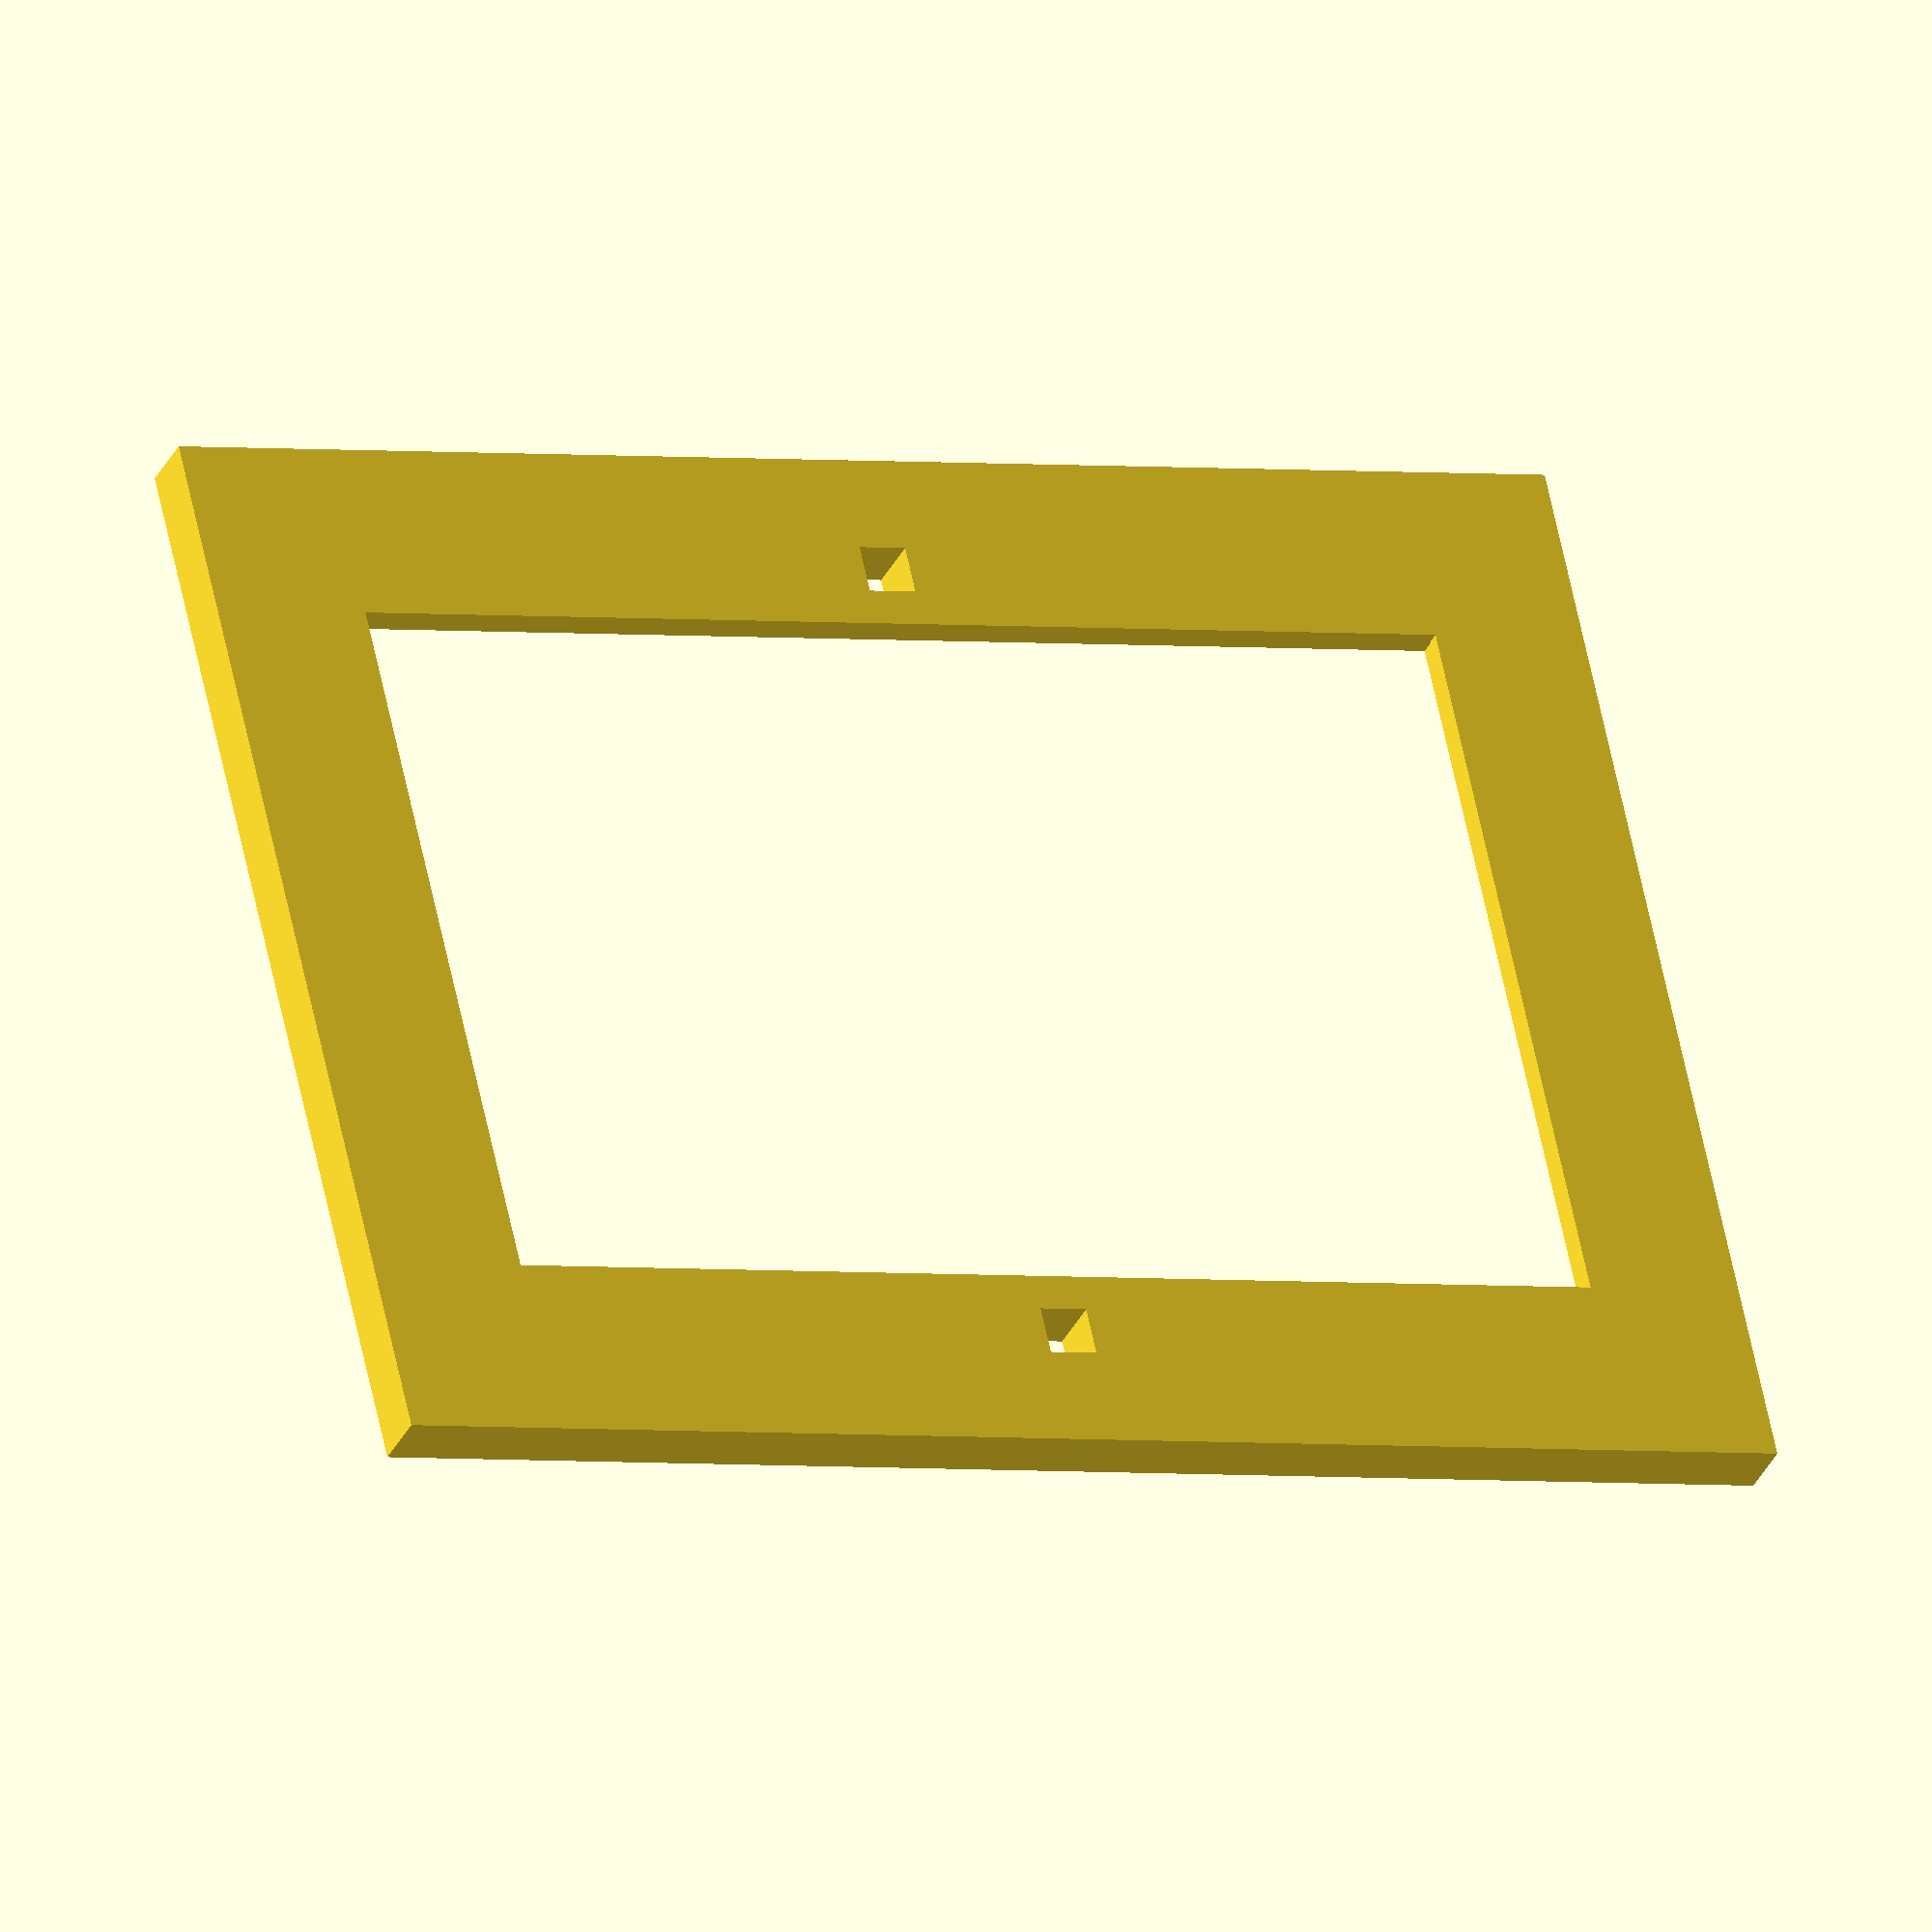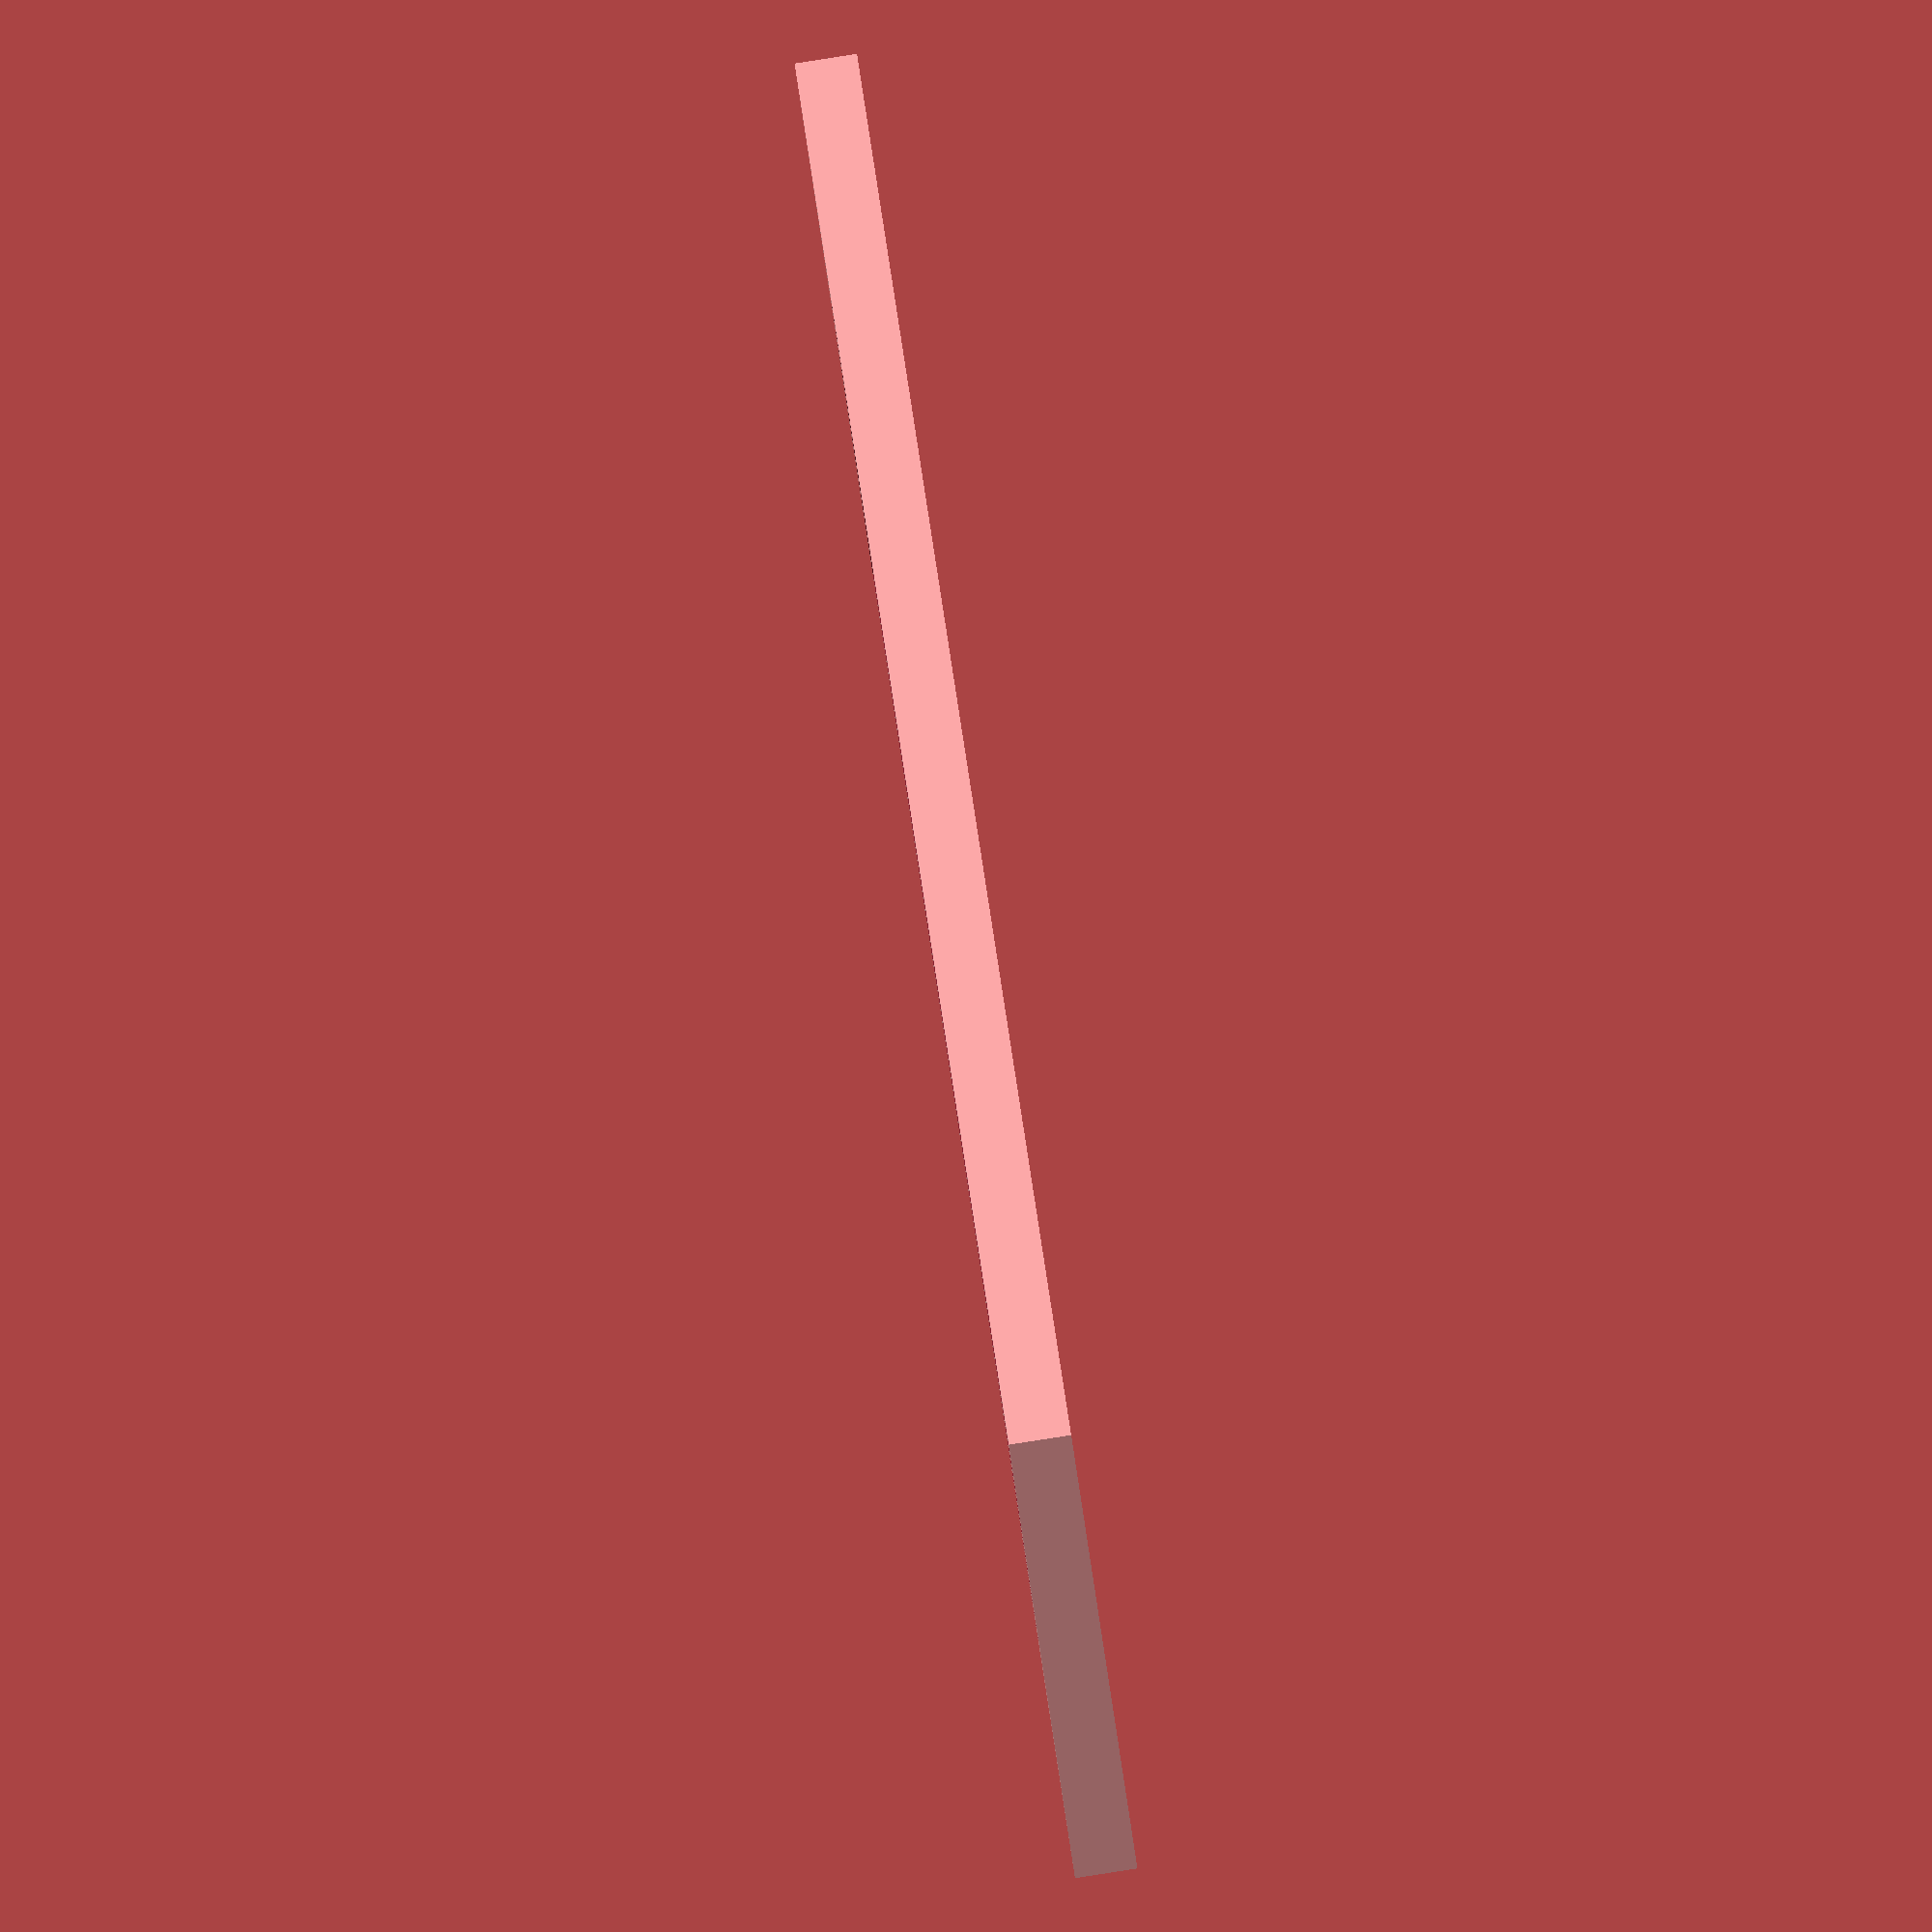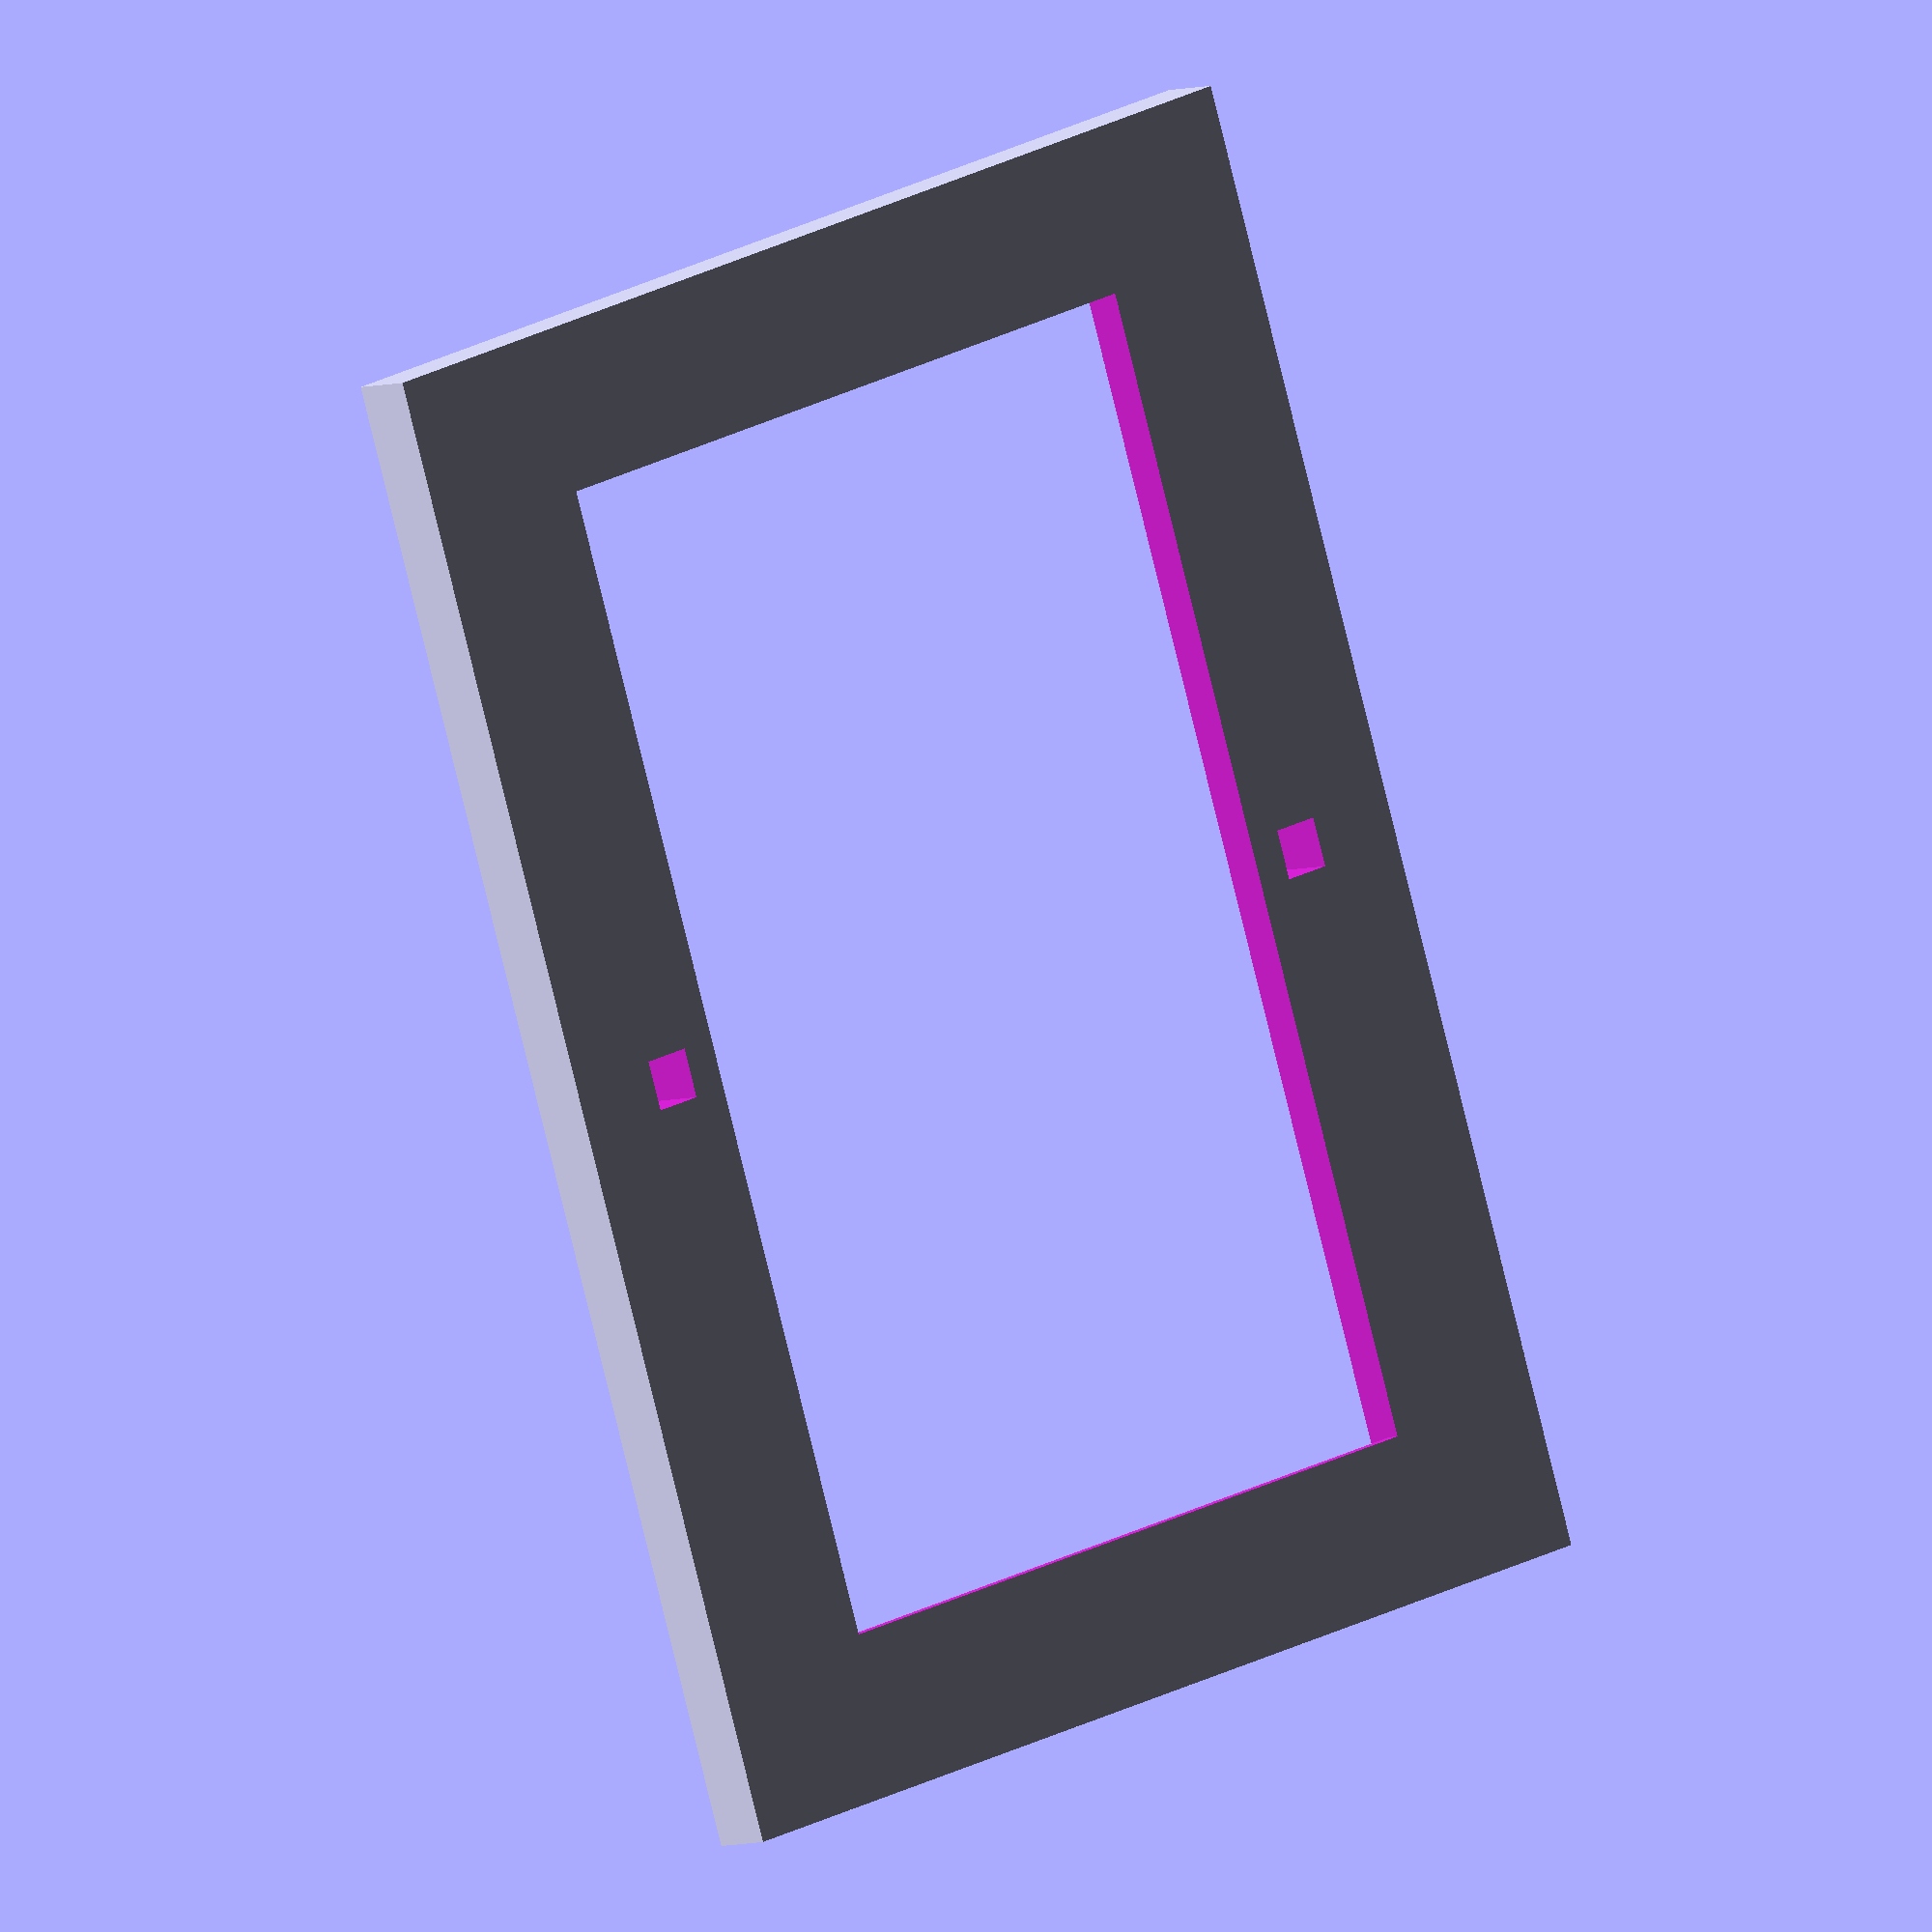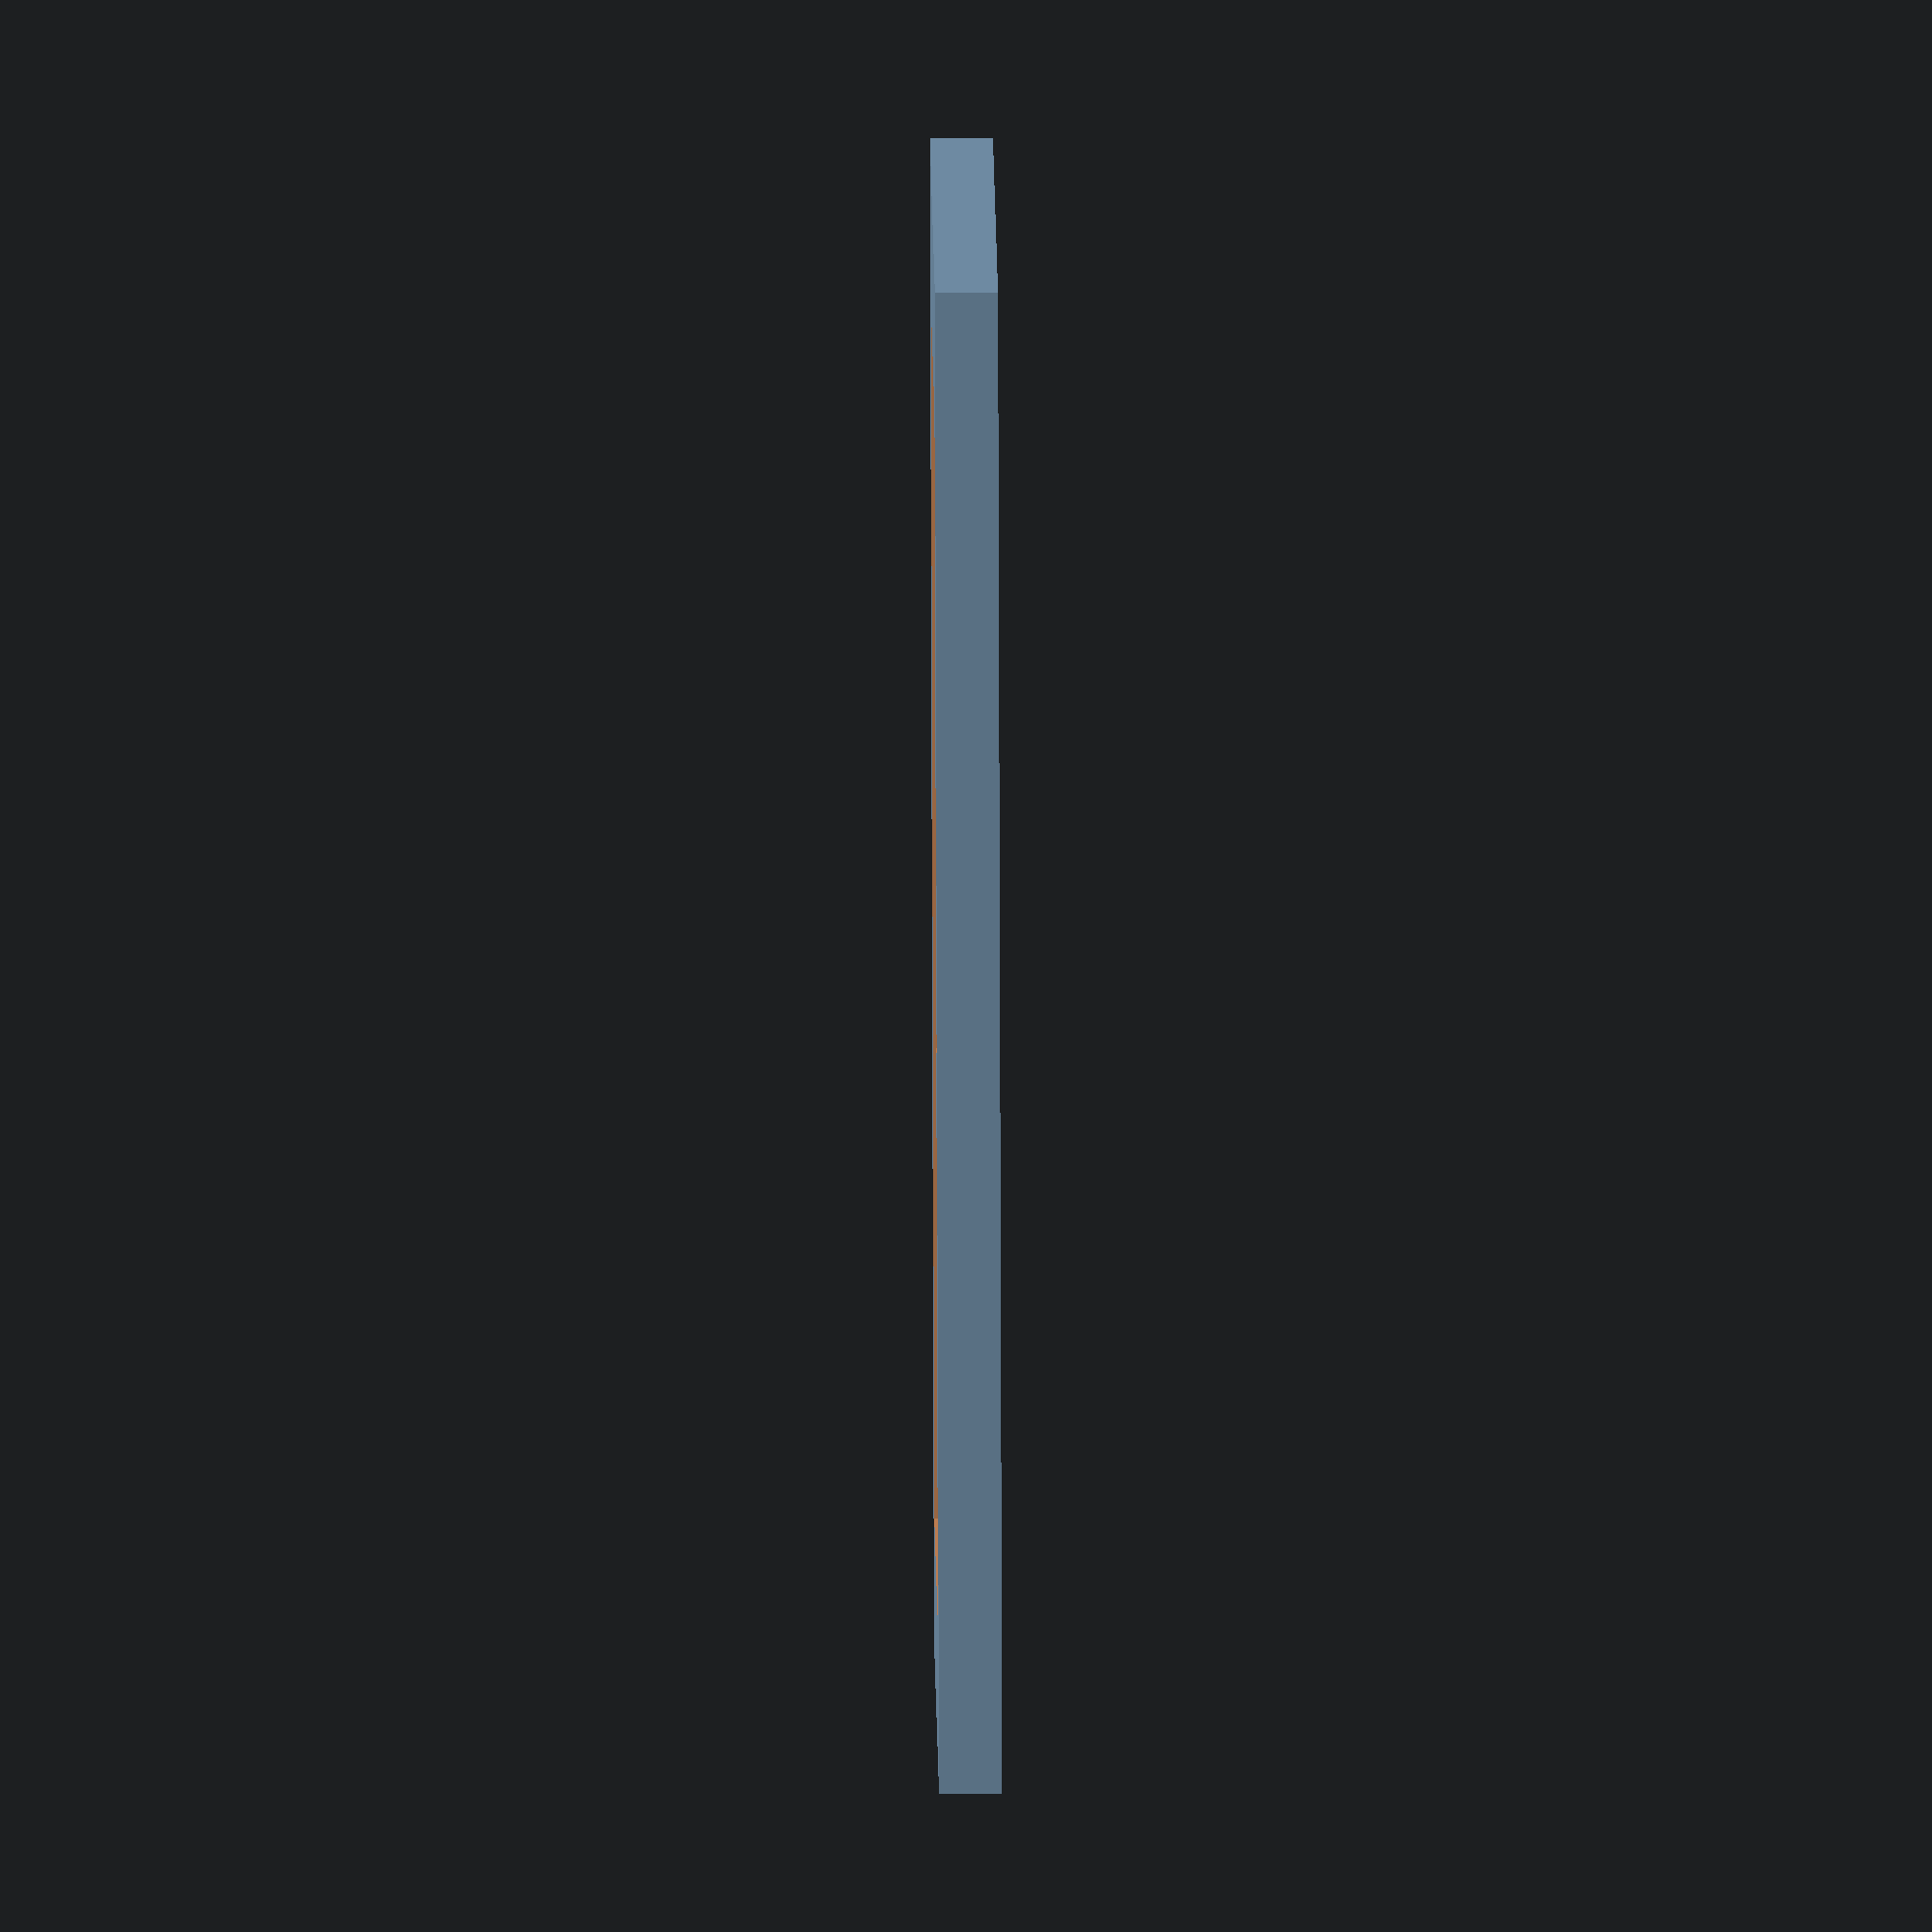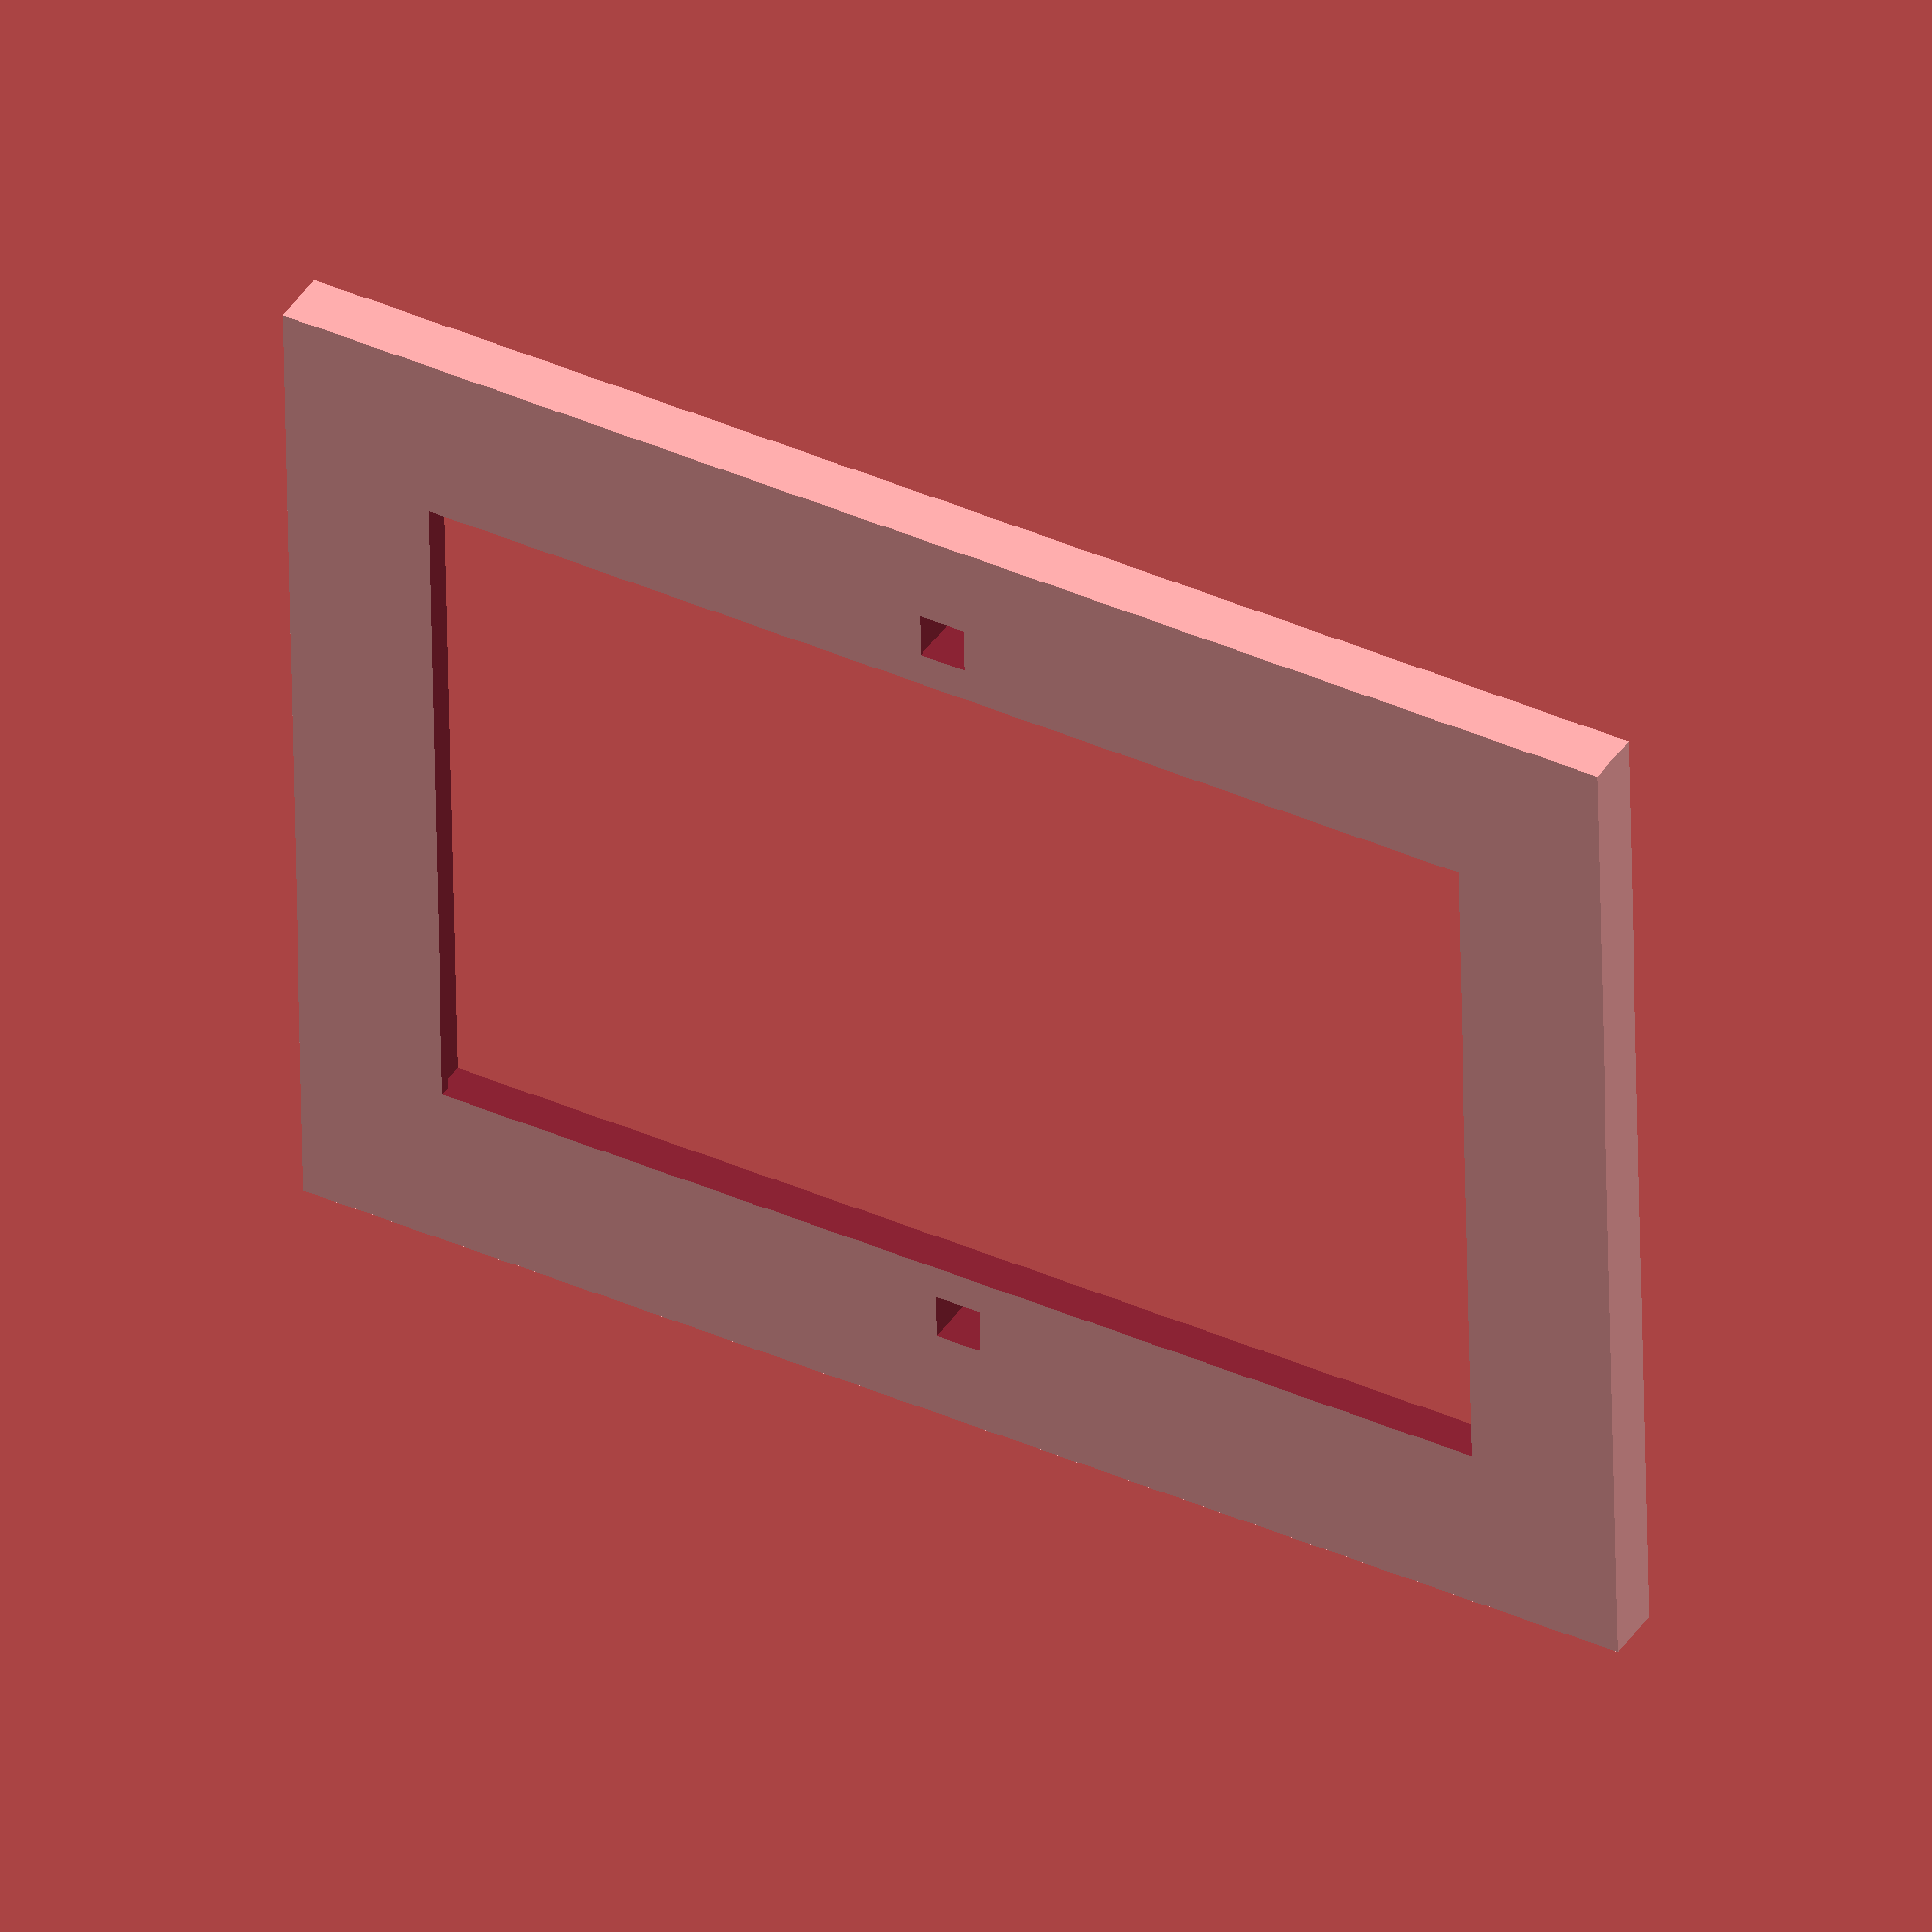
<openscad>
// Generated by SolidPython 1.1.3 on 2024-01-12 11:08:41


difference() {
	cube(center = true, size = [120, 90, 5]);
	translate(v = [0, 0, 1]) {
		cube(center = true, size = [97, 63, 5]);
	}
	cube(center = true, size = [94, 60, 10]);
	union() {
		union();
		translate(v = [0, 35.0000000000, 0]) {
			cube(center = true, size = [4, 4, 10]);
		}
		translate(v = [0, -35.0000000000, 0]) {
			cube(center = true, size = [4, 4, 10]);
		}
	}
	union() {
		union();
		translate(v = [0, 35.0000000000, 0]) {
			cube(center = true, size = [4, 4, 10]);
		}
		translate(v = [0, -35.0000000000, 0]) {
			cube(center = true, size = [4, 4, 10]);
		}
	}
}
/***********************************************
*********      SolidPython code:      **********
************************************************
 
#! /usr/bin/env python3
import sys
from math import cos, radians, sin, pi, tau
from pathlib import Path

from solid import *
from solid.utils import *

from typing import Set, Sequence, List, Callable, Optional, Union, Iterable, Tuple

import numpy as np

import extrusion_fittings as ef

class mount():
	def __init__(self,board_length = 97,board_width = 63,plate_length = 120,plate_width = 90, mount_thickness = 5,
					fan_gap_length = 94,fan_gap_width = 60):
		self.board_length = board_length
		self.board_width = board_width
		self.plate_length = plate_length
		self.plate_width = plate_width
		self.mount_thickness = mount_thickness
		self.fan_gap_length = fan_gap_length
		self.fan_gap_width = fan_gap_width

	def ziptie_cutouts(self) -> OpenSCADObject:
		zc = cube([4,4,self.mount_thickness*2],center = True)
		cutouts = OpenSCADObject(name="union",params={})
		cutouts += translate([0,(self.plate_width - 20)/2,0])(zc)
		cutouts += translate([0,(self.plate_width - 20)/-2,0])(zc)
		return cutouts

	def plate(self) -> OpenSCADObject:
		p = cube([self.plate_length,self.plate_width,self.mount_thickness],center = True)
		fan_cutout = cube([self.fan_gap_length,self.fan_gap_width,self.mount_thickness*2], center = True)
		cutout = cube([self.board_length,self.board_width,self.mount_thickness],center = True)
		cutout = translate([0,0,1])(cutout)		
		p -= cutout
		p -= fan_cutout
		p -= self.ziptie_cutouts()
		return p

	def bisect_floor(self,input) -> OpenSCADObject:
		size = 300
		floor = translate([0,0,-150])(cube([300,300,300],center = True))
		return input - floor


if __name__ == "__main__":
	out_dir = sys.argv[1] if len(sys.argv) > 1 else Path(__file__).parent

	# e = ef.Fittings(35)
	# a = e.tube()
	m = mount()	
	# a = translate([0,64,-11])(a)
	a = m.plate()
	a -= m.ziptie_cutouts()
	# a = m.bisect_floor(a)

	file_out = scad_render_to_file(a,  out_dir=out_dir, include_orig_code=True)
	print(f"{__file__}: SCAD file written to: \n{file_out}")
 
 
************************************************/

</openscad>
<views>
elev=213.3 azim=192.8 roll=22.4 proj=o view=solid
elev=90.3 azim=22.4 roll=278.8 proj=o view=wireframe
elev=5.0 azim=108.5 roll=138.6 proj=o view=solid
elev=320.7 azim=58.5 roll=89.7 proj=o view=wireframe
elev=139.8 azim=181.2 roll=330.2 proj=o view=wireframe
</views>
